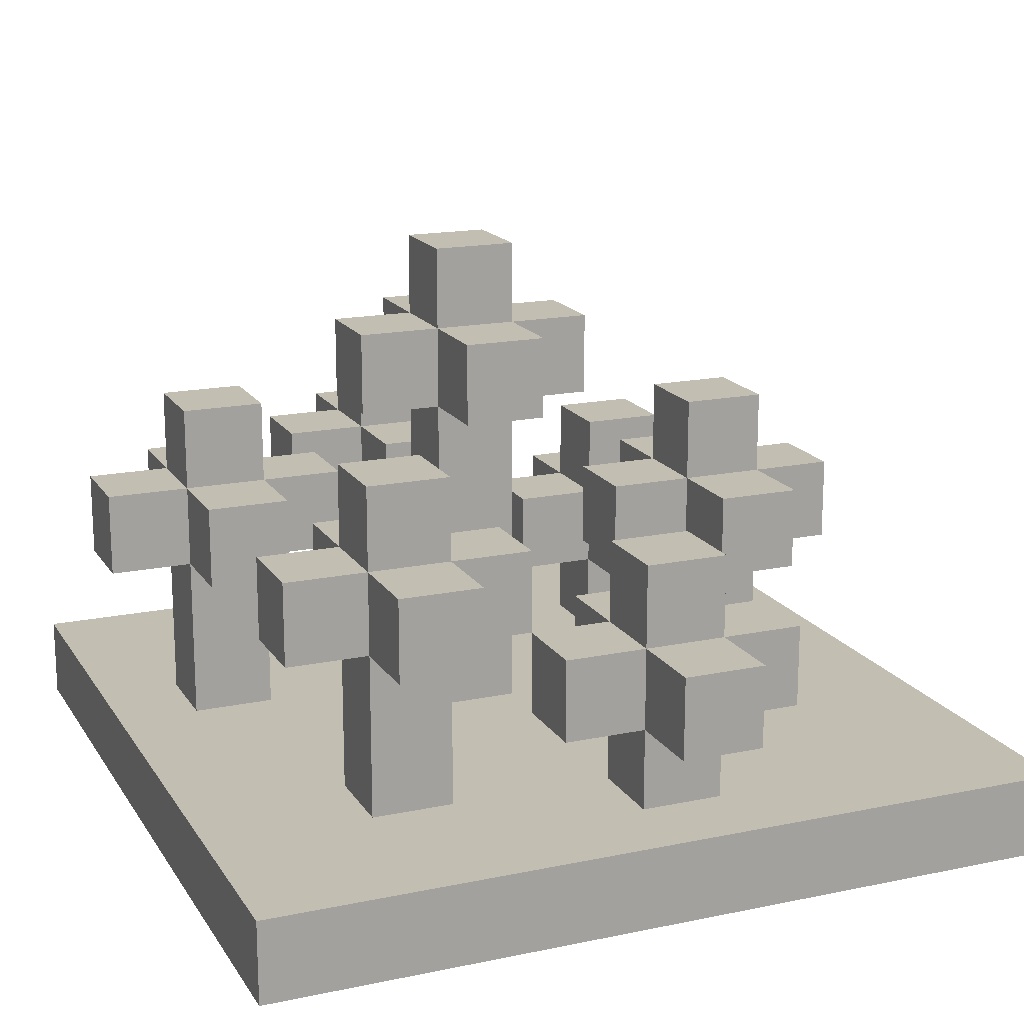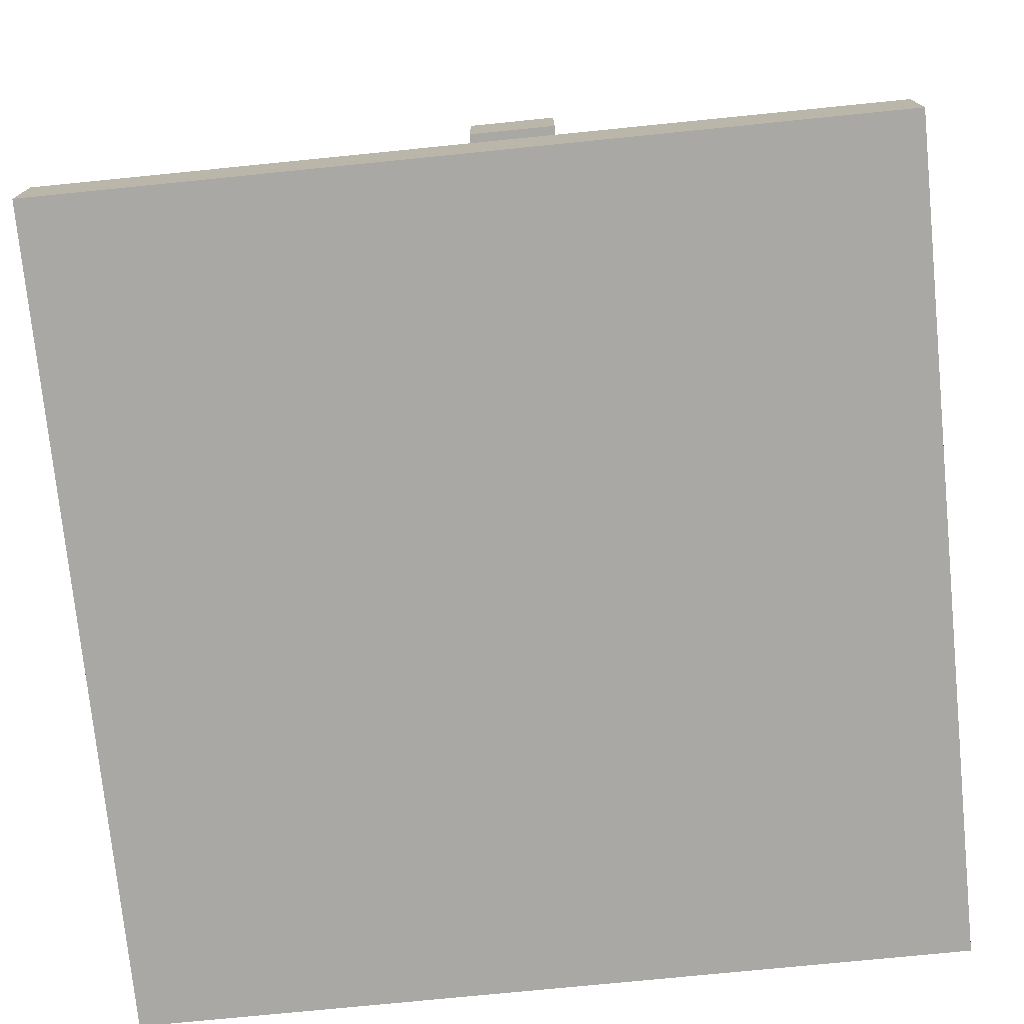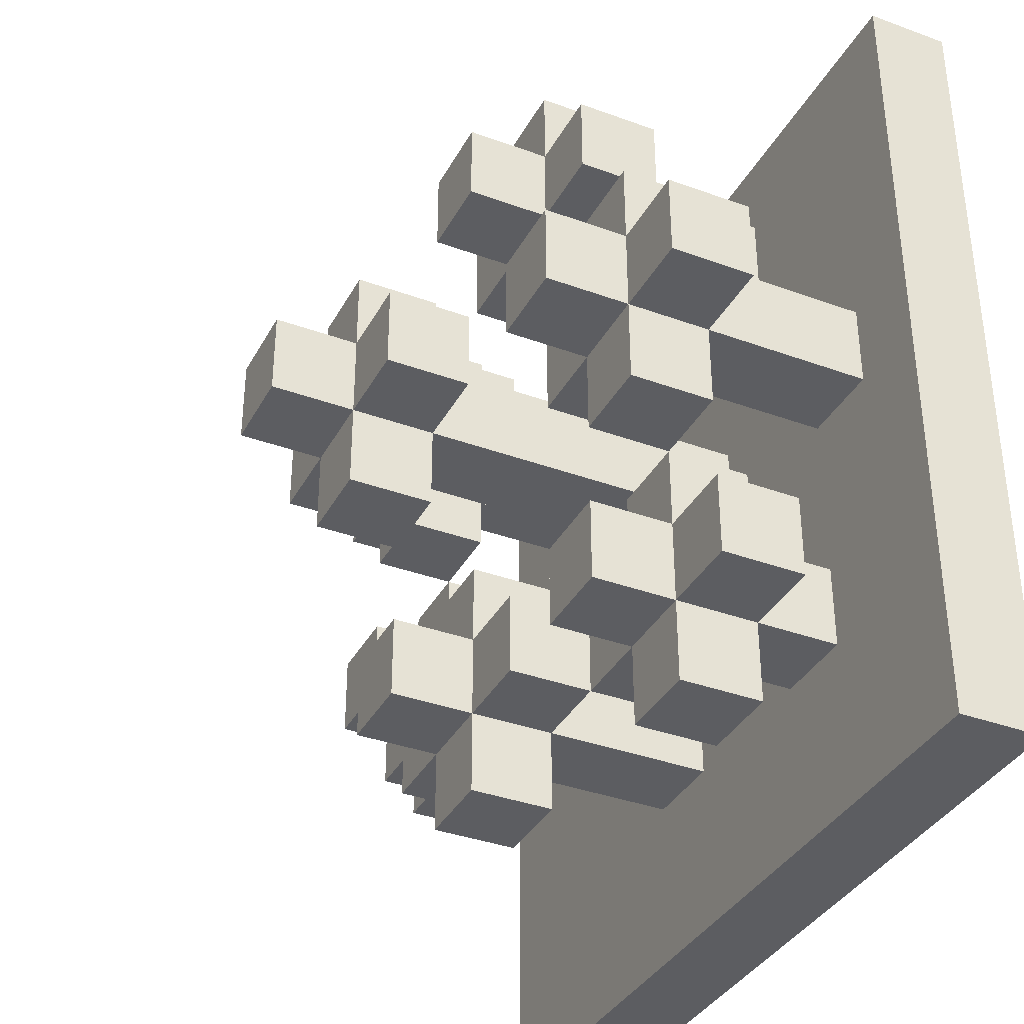
<metadata>
{"format":"obj","ext":"obj","renderer":"f3d","projection":"perspective","resolution":1024,"background":"white","views":[{"elev":17.1,"azim":67.4,"up":"+Y"},{"elev":-75.1,"azim":95.7,"up":"+Y"},{"elev":-36.4,"azim":-115.5,"up":"+Z"}]}
</metadata>
<code>
g HC_Wood
v -5 0 5
v -5 0 -5
v -5 1 5
v -5 1 -5
v -5 3 1
v -5 3 -0
v -5 4 1
v -5 4 -0
v -4 1 1
v -4 1 -0
v -4 2 -2
v -4 2 -3
v -4 3 2
v -4 3 1
v -4 3 -0
v -4 3 -1
v -4 3 -2
v -4 3 -3
v -4 4 2
v -4 4 1
v -4 4 -0
v -4 4 -1
v -4 5 1
v -4 5 -0
v -3 1 -2
v -3 1 -3
v -3 2 -1
v -3 2 -2
v -3 2 -3
v -3 2 -4
v -3 3 4
v -3 3 3
v -3 3 -1
v -3 3 -2
v -3 3 -3
v -3 3 -4
v -3 4 4
v -3 4 3
v -3 4 -2
v -3 4 -3
v -2 1 4
v -2 1 3
v -2 3 5
v -2 3 4
v -2 3 3
v -2 3 2
v -2 4 5
v -2 4 4
v -2 4 3
v -2 4 2
v -2 5 4
v -2 5 3
v -2 5 1
v -2 5 -0
v -2 6 1
v -2 6 -0
v -1 1 1
v -1 1 -0
v -1 3 -2
v -1 3 -3
v -1 4 1
v -1 4 -0
v -1 4 -2
v -1 4 -3
v -1 5 2
v -1 5 1
v -1 5 -0
v -1 5 -1
v -1 6 2
v -1 6 1
v -1 6 -0
v -1 6 -1
v -1 7 1
v -1 7 -0
v 0 1 -2
v 0 1 -3
v 0 3 -1
v 0 3 -2
v 0 3 -3
v 0 3 -4
v 0 4 -1
v 0 4 -2
v 0 4 -3
v 0 4 -4
v 0 5 -2
v 0 5 -3
v 1 3 3
v 1 3 2
v 1 4 3
v 1 4 2
v 2 1 3
v 2 1 2
v 2 2 -0
v 2 2 -1
v 2 3 4
v 2 3 3
v 2 3 2
v 2 3 1
v 2 3 -0
v 2 3 -1
v 2 4 4
v 2 4 3
v 2 4 2
v 2 4 1
v 2 5 3
v 2 5 2
v 3 1 -0
v 3 1 -1
v 3 2 1
v 3 2 -0
v 3 2 -1
v 3 2 -2
v 3 3 1
v 3 3 -0
v 3 3 -1
v 3 3 -2
v 3 4 -0
v 3 4 -1
v -3 1 1
v -3 1 -0
v -3 3 2
v -3 3 1
v -3 3 -0
v -3 3 -1
v -3 4 2
v -3 4 1
v -3 4 -0
v -3 4 -1
v -3 5 1
v -3 5 -0
v -2 1 -2
v -2 1 -3
v -2 2 -1
v -2 2 -2
v -2 2 -3
v -2 2 -4
v -2 3 1
v -2 3 -0
v -2 3 -1
v -2 3 -2
v -2 3 -3
v -2 3 -4
v -2 4 1
v -2 4 -0
v -2 4 -2
v -2 4 -3
v -1 1 4
v -1 1 3
v -1 2 -2
v -1 2 -3
v -1 3 5
v -1 3 4
v -1 3 3
v -1 3 2
v -1 3 -2
v -1 3 -3
v -1 4 5
v -1 4 4
v -1 4 3
v -1 4 2
v -1 5 4
v -1 5 3
v 0 1 1
v 0 1 -0
v 0 3 4
v 0 3 3
v 0 4 4
v 0 4 3
v 0 4 1
v 0 4 -0
v 0 5 2
v 0 5 1
v 0 5 -0
v 0 5 -1
v 0 6 2
v 0 6 1
v 0 6 -0
v 0 6 -1
v 0 7 1
v 0 7 -0
v 1 1 -2
v 1 1 -3
v 1 3 -1
v 1 3 -2
v 1 3 -3
v 1 3 -4
v 1 4 -1
v 1 4 -2
v 1 4 -3
v 1 4 -4
v 1 5 1
v 1 5 -0
v 1 5 -2
v 1 5 -3
v 1 6 1
v 1 6 -0
v 2 3 -2
v 2 3 -3
v 2 4 -2
v 2 4 -3
v 3 1 3
v 3 1 2
v 3 3 4
v 3 3 3
v 3 3 2
v 3 3 1
v 3 4 4
v 3 4 3
v 3 4 2
v 3 4 1
v 3 5 3
v 3 5 2
v 4 1 -0
v 4 1 -1
v 4 2 1
v 4 2 -0
v 4 2 -1
v 4 2 -2
v 4 3 3
v 4 3 2
v 4 3 1
v 4 3 -0
v 4 3 -1
v 4 3 -2
v 4 4 3
v 4 4 2
v 4 4 -0
v 4 4 -1
v 5 0 5
v 5 0 -5
v 5 1 5
v 5 1 -5
v 5 2 -0
v 5 2 -1
v 5 3 -0
v 5 3 -1
v -5 0 5
v -5 1 5
v -2 3 5
v -2 4 5
v -1 3 5
v -1 4 5
v 5 0 5
v 5 1 5
v -3 3 4
v -3 4 4
v -2 1 4
v -2 3 4
v -2 4 4
v -2 5 4
v -1 1 4
v -1 3 4
v -1 4 4
v -1 5 4
v 0 3 4
v 0 4 4
v 2 3 4
v 2 4 4
v 3 3 4
v 3 4 4
v 1 3 3
v 1 4 3
v 2 1 3
v 2 3 3
v 2 4 3
v 2 5 3
v 3 1 3
v 3 3 3
v 3 4 3
v 3 5 3
v 4 3 3
v 4 4 3
v -4 3 2
v -4 4 2
v -3 3 2
v -3 4 2
v -1 5 2
v -1 6 2
v 0 5 2
v 0 6 2
v -5 3 1
v -5 4 1
v -4 1 1
v -4 3 1
v -4 4 1
v -4 5 1
v -3 1 1
v -3 3 1
v -3 4 1
v -3 5 1
v -2 3 1
v -2 4 1
v -2 5 1
v -2 6 1
v -1 1 1
v -1 4 1
v -1 5 1
v -1 6 1
v -1 7 1
v 0 1 1
v 0 4 1
v 0 5 1
v 0 6 1
v 0 7 1
v 1 5 1
v 1 6 1
v 3 2 1
v 3 3 1
v 4 2 1
v 4 3 1
v 2 2 -0
v 2 3 -0
v 3 1 -0
v 3 2 -0
v 3 3 -0
v 3 4 -0
v 4 1 -0
v 4 2 -0
v 4 3 -0
v 4 4 -0
v 5 2 -0
v 5 3 -0
v -3 2 -1
v -3 3 -1
v -2 2 -1
v -2 3 -1
v 0 3 -1
v 0 4 -1
v 1 3 -1
v 1 4 -1
v -4 2 -2
v -4 3 -2
v -3 1 -2
v -3 2 -2
v -3 3 -2
v -3 4 -2
v -2 1 -2
v -2 2 -2
v -2 3 -2
v -2 4 -2
v -1 2 -2
v -1 3 -2
v -1 4 -2
v 0 1 -2
v 0 3 -2
v 0 4 -2
v 0 5 -2
v 1 1 -2
v 1 3 -2
v 1 4 -2
v 1 5 -2
v 2 3 -2
v 2 4 -2
v -3 3 3
v -3 4 3
v -2 1 3
v -2 3 3
v -2 4 3
v -2 5 3
v -1 1 3
v -1 3 3
v -1 4 3
v -1 5 3
v 0 3 3
v 0 4 3
v -2 3 2
v -2 4 2
v -1 3 2
v -1 4 2
v 1 3 2
v 1 4 2
v 2 1 2
v 2 3 2
v 2 4 2
v 2 5 2
v 3 1 2
v 3 3 2
v 3 4 2
v 3 5 2
v 4 3 2
v 4 4 2
v 2 3 1
v 2 4 1
v 3 3 1
v 3 4 1
v -5 3 -0
v -5 4 -0
v -4 1 -0
v -4 3 -0
v -4 4 -0
v -4 5 -0
v -3 1 -0
v -3 3 -0
v -3 4 -0
v -3 5 -0
v -2 3 -0
v -2 4 -0
v -2 5 -0
v -2 6 -0
v -1 1 -0
v -1 4 -0
v -1 5 -0
v -1 6 -0
v -1 7 -0
v 0 1 -0
v 0 4 -0
v 0 5 -0
v 0 6 -0
v 0 7 -0
v 1 5 -0
v 1 6 -0
v -4 3 -1
v -4 4 -1
v -3 3 -1
v -3 4 -1
v -1 5 -1
v -1 6 -1
v 0 5 -1
v 0 6 -1
v 2 2 -1
v 2 3 -1
v 3 1 -1
v 3 2 -1
v 3 3 -1
v 3 4 -1
v 4 1 -1
v 4 2 -1
v 4 3 -1
v 4 4 -1
v 5 2 -1
v 5 3 -1
v 3 2 -2
v 3 3 -2
v 4 2 -2
v 4 3 -2
v -4 2 -3
v -4 3 -3
v -3 1 -3
v -3 2 -3
v -3 3 -3
v -3 4 -3
v -2 1 -3
v -2 2 -3
v -2 3 -3
v -2 4 -3
v -1 2 -3
v -1 3 -3
v -1 4 -3
v 0 1 -3
v 0 3 -3
v 0 4 -3
v 0 5 -3
v 1 1 -3
v 1 3 -3
v 1 4 -3
v 1 5 -3
v 2 3 -3
v 2 4 -3
v -3 2 -4
v -3 3 -4
v -2 2 -4
v -2 3 -4
v 0 3 -4
v 0 4 -4
v 1 3 -4
v 1 4 -4
v -5 0 -5
v -5 1 -5
v 5 0 -5
v 5 1 -5
v -5 0 5
v 5 0 5
v -5 0 -5
v 5 0 -5
v 3 2 1
v 4 2 1
v 2 2 -0
v 3 2 -0
v 4 2 -0
v 5 2 -0
v -3 2 -1
v -2 2 -1
v 2 2 -1
v 3 2 -1
v 4 2 -1
v 5 2 -1
v -4 2 -2
v -3 2 -2
v -2 2 -2
v -1 2 -2
v 3 2 -2
v 4 2 -2
v -4 2 -3
v -3 2 -3
v -2 2 -3
v -1 2 -3
v -3 2 -4
v -2 2 -4
v -2 3 5
v -1 3 5
v -3 3 4
v -2 3 4
v -1 3 4
v 0 3 4
v 2 3 4
v 3 3 4
v -3 3 3
v -2 3 3
v -1 3 3
v 0 3 3
v 1 3 3
v 2 3 3
v 3 3 3
v 4 3 3
v -4 3 2
v -3 3 2
v -2 3 2
v -1 3 2
v 1 3 2
v 2 3 2
v 3 3 2
v 4 3 2
v -5 3 1
v -4 3 1
v -3 3 1
v -2 3 1
v 2 3 1
v 3 3 1
v -5 3 -0
v -4 3 -0
v -3 3 -0
v -2 3 -0
v -4 3 -1
v -3 3 -1
v 0 3 -1
v 1 3 -1
v -1 3 -2
v 0 3 -2
v 1 3 -2
v 2 3 -2
v -1 3 -3
v 0 3 -3
v 1 3 -3
v 2 3 -3
v 0 3 -4
v 1 3 -4
v -1 5 2
v 0 5 2
v -2 5 1
v -1 5 1
v 0 5 1
v 1 5 1
v -2 5 -0
v -1 5 -0
v 0 5 -0
v 1 5 -0
v -1 5 -1
v 0 5 -1
v -5 1 5
v 5 1 5
v -2 1 4
v -1 1 4
v -2 1 3
v -1 1 3
v 2 1 3
v 3 1 3
v 2 1 2
v 3 1 2
v -4 1 1
v -3 1 1
v -1 1 1
v 0 1 1
v -4 1 -0
v -3 1 -0
v -1 1 -0
v 0 1 -0
v 3 1 -0
v 4 1 -0
v 3 1 -1
v 4 1 -1
v -3 1 -2
v -2 1 -2
v 0 1 -2
v 1 1 -2
v -3 1 -3
v -2 1 -3
v 0 1 -3
v 1 1 -3
v -5 1 -5
v 5 1 -5
v 3 3 1
v 4 3 1
v 2 3 -0
v 3 3 -0
v 4 3 -0
v 5 3 -0
v -3 3 -1
v -2 3 -1
v 2 3 -1
v 3 3 -1
v 4 3 -1
v 5 3 -1
v -4 3 -2
v -3 3 -2
v -2 3 -2
v -1 3 -2
v 3 3 -2
v 4 3 -2
v -4 3 -3
v -3 3 -3
v -2 3 -3
v -1 3 -3
v -3 3 -4
v -2 3 -4
v -2 4 5
v -1 4 5
v -3 4 4
v -2 4 4
v -1 4 4
v 0 4 4
v 2 4 4
v 3 4 4
v -3 4 3
v -2 4 3
v -1 4 3
v 0 4 3
v 1 4 3
v 2 4 3
v 3 4 3
v 4 4 3
v -4 4 2
v -3 4 2
v -2 4 2
v -1 4 2
v 1 4 2
v 2 4 2
v 3 4 2
v 4 4 2
v -5 4 1
v -4 4 1
v -3 4 1
v -2 4 1
v 2 4 1
v 3 4 1
v -5 4 -0
v -4 4 -0
v -3 4 -0
v -2 4 -0
v 3 4 -0
v 4 4 -0
v -4 4 -1
v -3 4 -1
v 0 4 -1
v 1 4 -1
v 3 4 -1
v 4 4 -1
v -3 4 -2
v -2 4 -2
v -1 4 -2
v 0 4 -2
v 1 4 -2
v 2 4 -2
v -3 4 -3
v -2 4 -3
v -1 4 -3
v 0 4 -3
v 1 4 -3
v 2 4 -3
v 0 4 -4
v 1 4 -4
v -2 5 4
v -1 5 4
v -2 5 3
v -1 5 3
v 2 5 3
v 3 5 3
v 2 5 2
v 3 5 2
v -4 5 1
v -3 5 1
v -4 5 -0
v -3 5 -0
v 0 5 -2
v 1 5 -2
v 0 5 -3
v 1 5 -3
v -1 6 2
v 0 6 2
v -2 6 1
v -1 6 1
v 0 6 1
v 1 6 1
v -2 6 -0
v -1 6 -0
v 0 6 -0
v 1 6 -0
v -1 6 -1
v 0 6 -1
v -1 7 1
v 0 7 1
v -1 7 -0
v 0 7 -0
f 3 2 1
f 4 2 3
f 7 6 5
f 8 6 7
f 14 10 9
f 15 10 14
f 17 12 11
f 18 12 17
f 19 14 13
f 20 14 19
f 21 16 15
f 22 16 21
f 23 21 20
f 24 21 23
f 28 26 25
f 29 26 28
f 33 28 27
f 34 28 33
f 35 30 29
f 36 30 35
f 37 32 31
f 38 32 37
f 39 35 34
f 40 35 39
f 44 42 41
f 45 42 44
f 47 44 43
f 48 44 47
f 49 46 45
f 50 46 49
f 51 49 48
f 52 49 51
f 55 54 53
f 56 54 55
f 61 58 57
f 62 58 61
f 63 60 59
f 64 60 63
f 66 62 61
f 67 62 66
f 69 66 65
f 70 66 69
f 71 68 67
f 72 68 71
f 73 71 70
f 74 71 73
f 78 76 75
f 79 76 78
f 81 78 77
f 82 78 81
f 83 80 79
f 84 80 83
f 85 83 82
f 86 83 85
f 89 88 87
f 90 88 89
f 96 92 91
f 97 92 96
f 99 94 93
f 100 94 99
f 101 96 95
f 102 96 101
f 103 98 97
f 104 98 103
f 105 103 102
f 106 103 105
f 110 108 107
f 111 108 110
f 113 110 109
f 114 110 113
f 115 112 111
f 116 112 115
f 117 115 114
f 118 115 117
f 119 120 122
f 122 120 123
f 121 122 125
f 125 122 126
f 123 124 127
f 127 124 128
f 126 127 129
f 129 127 130
f 131 132 134
f 134 132 135
f 133 134 139
f 139 134 140
f 135 136 141
f 141 136 142
f 137 138 143
f 143 138 144
f 140 141 145
f 145 141 146
f 147 148 152
f 152 148 153
f 149 150 155
f 155 150 156
f 151 152 157
f 157 152 158
f 153 154 159
f 159 154 160
f 158 159 161
f 161 159 162
f 165 166 167
f 167 166 168
f 163 164 169
f 169 164 170
f 169 170 172
f 172 170 173
f 171 172 175
f 175 172 176
f 173 174 177
f 177 174 178
f 176 177 179
f 179 177 180
f 181 182 184
f 184 182 185
f 183 184 187
f 187 184 188
f 185 186 189
f 189 186 190
f 188 189 193
f 193 189 194
f 191 192 195
f 195 192 196
f 197 198 199
f 199 198 200
f 201 202 204
f 204 202 205
f 203 204 207
f 207 204 208
f 205 206 209
f 209 206 210
f 208 209 211
f 211 209 212
f 213 214 216
f 216 214 217
f 215 216 221
f 221 216 222
f 217 218 223
f 223 218 224
f 219 220 225
f 225 220 226
f 222 223 227
f 227 223 228
f 229 230 231
f 231 230 232
f 233 234 235
f 235 234 236
f 241 240 239
f 242 240 241
f 243 238 237
f 244 238 243
f 248 246 245
f 249 246 248
f 251 248 247
f 252 248 251
f 253 250 249
f 254 250 253
f 255 253 252
f 256 253 255
f 259 258 257
f 260 258 259
f 264 262 261
f 265 262 264
f 267 264 263
f 268 264 267
f 269 266 265
f 270 266 269
f 271 269 268
f 272 269 271
f 275 274 273
f 276 274 275
f 279 278 277
f 280 278 279
f 284 282 281
f 285 282 284
f 287 284 283
f 288 284 287
f 289 286 285
f 290 286 289
f 291 289 288
f 292 289 291
f 297 294 293
f 298 294 297
f 300 296 295
f 301 297 296
f 301 296 300
f 302 297 301
f 303 299 298
f 304 299 303
f 305 303 302
f 306 303 305
f 309 308 307
f 310 308 309
f 314 312 311
f 315 312 314
f 317 314 313
f 318 314 317
f 319 316 315
f 320 316 319
f 321 319 318
f 322 319 321
f 325 324 323
f 326 324 325
f 329 328 327
f 330 328 329
f 334 332 331
f 335 332 334
f 337 334 333
f 338 334 337
f 339 336 335
f 340 336 339
f 341 339 338
f 342 339 341
f 345 343 342
f 346 343 345
f 348 345 344
f 349 345 348
f 350 347 346
f 351 347 350
f 352 350 349
f 353 350 352
f 354 355 357
f 357 355 358
f 356 357 360
f 360 357 361
f 358 359 362
f 362 359 363
f 361 362 364
f 364 362 365
f 366 367 368
f 368 367 369
f 370 371 373
f 373 371 374
f 372 373 376
f 376 373 377
f 374 375 378
f 378 375 379
f 377 378 380
f 380 378 381
f 382 383 384
f 384 383 385
f 386 387 389
f 389 387 390
f 388 389 392
f 392 389 393
f 390 391 394
f 394 391 395
f 393 394 396
f 396 394 397
f 398 399 402
f 402 399 403
f 400 401 405
f 401 402 406
f 405 401 406
f 406 402 407
f 403 404 408
f 408 404 409
f 407 408 410
f 410 408 411
f 412 413 414
f 414 413 415
f 416 417 418
f 418 417 419
f 420 421 423
f 423 421 424
f 422 423 426
f 426 423 427
f 424 425 428
f 428 425 429
f 427 428 430
f 430 428 431
f 432 433 434
f 434 433 435
f 436 437 439
f 439 437 440
f 438 439 442
f 442 439 443
f 440 441 444
f 444 441 445
f 443 444 446
f 446 444 447
f 447 448 450
f 450 448 451
f 449 450 453
f 453 450 454
f 451 452 455
f 455 452 456
f 454 455 457
f 457 455 458
f 459 460 461
f 461 460 462
f 463 464 465
f 465 464 466
f 467 468 469
f 469 468 470
f 473 472 471
f 474 472 473
f 478 476 475
f 479 476 478
f 483 478 477
f 484 478 483
f 485 480 479
f 486 480 485
f 488 482 481
f 489 482 488
f 491 485 484
f 492 485 491
f 493 488 487
f 494 488 493
f 495 490 489
f 496 490 495
f 497 495 494
f 498 495 497
f 502 500 499
f 503 500 502
f 507 502 501
f 508 502 507
f 509 504 503
f 510 504 509
f 512 506 505
f 513 506 512
f 517 509 508
f 518 509 517
f 519 512 511
f 520 512 519
f 521 514 513
f 522 514 521
f 524 516 515
f 525 516 524
f 527 521 520
f 528 521 527
f 529 524 523
f 530 524 529
f 531 526 525
f 532 526 531
f 533 531 530
f 534 531 533
f 538 536 535
f 539 536 538
f 541 538 537
f 542 538 541
f 543 540 539
f 544 540 543
f 545 543 542
f 546 543 545
f 550 548 547
f 551 548 550
f 553 550 549
f 554 550 553
f 555 552 551
f 556 552 555
f 557 555 554
f 558 555 557
f 559 560 561
f 561 560 562
f 559 561 563
f 562 560 564
f 564 560 565
f 565 560 566
f 563 564 567
f 564 565 567
f 566 560 568
f 559 563 569
f 567 568 569
f 563 567 569
f 569 568 570
f 570 568 571
f 571 568 572
f 559 569 573
f 570 571 574
f 574 571 575
f 572 568 576
f 568 560 577
f 576 568 577
f 577 560 578
f 575 576 579
f 574 575 579
f 576 577 579
f 573 574 579
f 578 560 580
f 573 579 581
f 579 580 581
f 581 580 582
f 582 580 583
f 583 580 584
f 573 581 585
f 582 583 586
f 586 583 587
f 584 580 588
f 559 573 589
f 587 588 589
f 586 587 589
f 573 585 589
f 585 586 589
f 580 560 590
f 589 588 590
f 588 580 590
f 591 592 594
f 594 592 595
f 593 594 599
f 599 594 600
f 595 596 601
f 601 596 602
f 597 598 604
f 604 598 605
f 600 601 607
f 607 601 608
f 603 604 609
f 609 604 610
f 605 606 611
f 611 606 612
f 610 611 613
f 613 611 614
f 615 616 618
f 618 616 619
f 617 618 623
f 623 618 624
f 619 620 625
f 625 620 626
f 621 622 628
f 628 622 629
f 624 625 633
f 633 625 634
f 627 628 635
f 635 628 636
f 629 630 637
f 637 630 638
f 631 632 640
f 640 632 641
f 636 637 643
f 643 637 644
f 639 640 645
f 645 640 646
f 641 642 647
f 647 642 648
f 646 647 651
f 651 647 652
f 649 650 655
f 655 650 656
f 653 654 660
f 660 654 661
f 657 658 663
f 663 658 664
f 659 660 665
f 665 660 666
f 661 662 667
f 667 662 668
f 666 667 669
f 669 667 670
f 671 672 673
f 673 672 674
f 675 676 677
f 677 676 678
f 679 680 681
f 681 680 682
f 683 684 685
f 685 684 686
f 687 688 690
f 690 688 691
f 689 690 693
f 693 690 694
f 691 692 695
f 695 692 696
f 694 695 697
f 697 695 698
f 699 700 701
f 701 700 702

</code>
